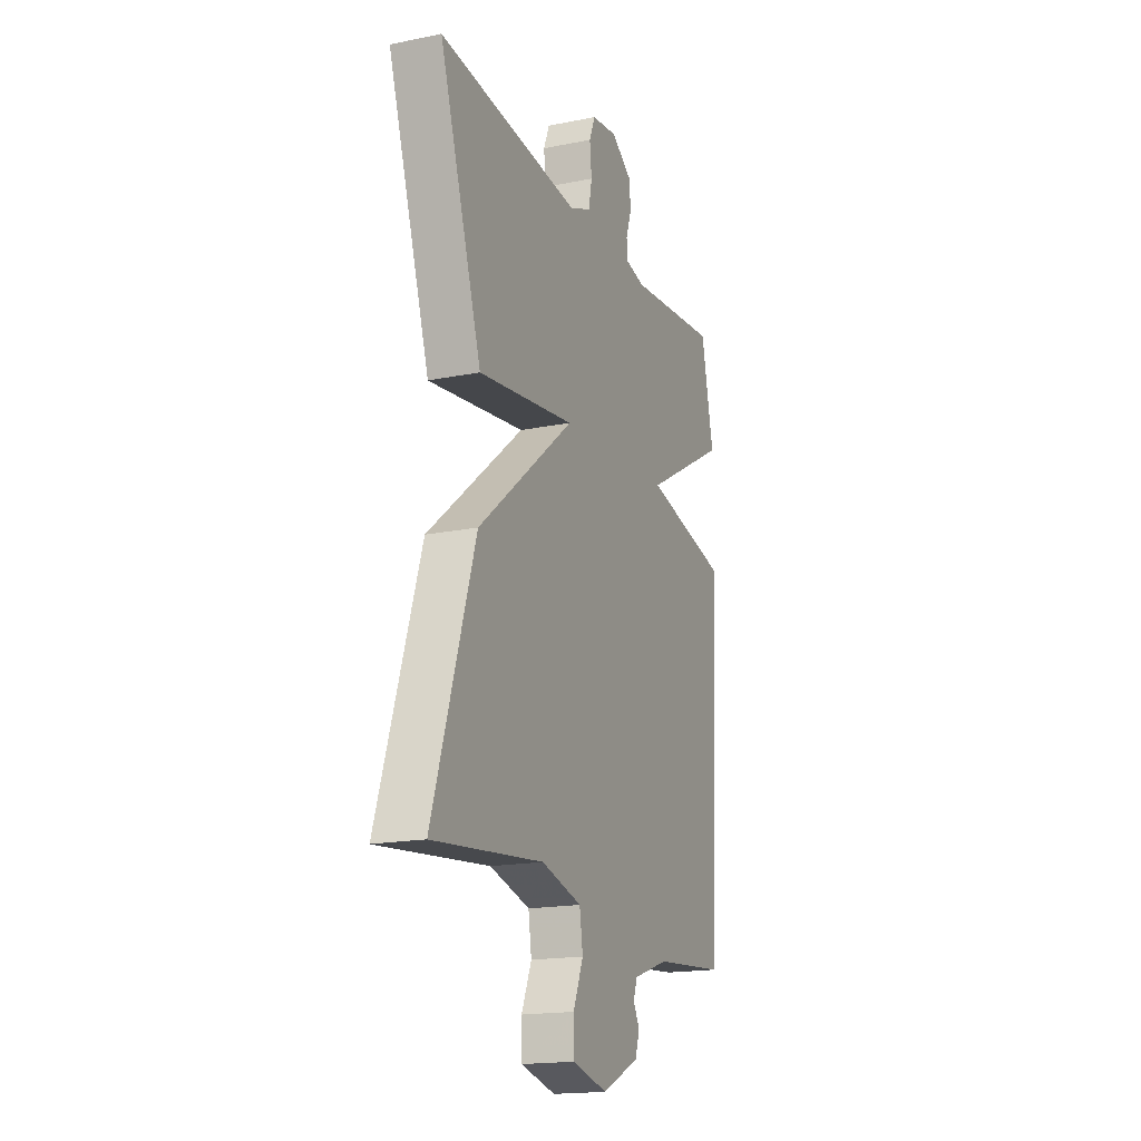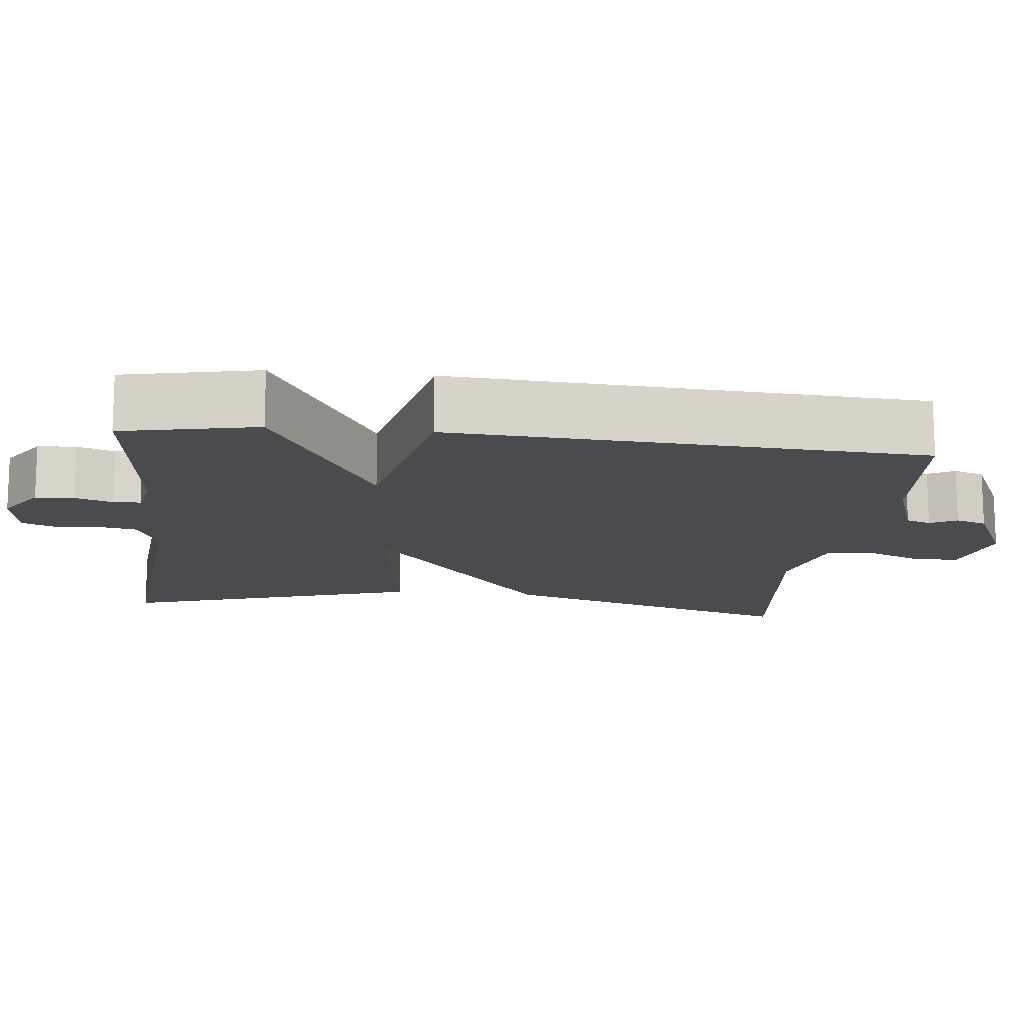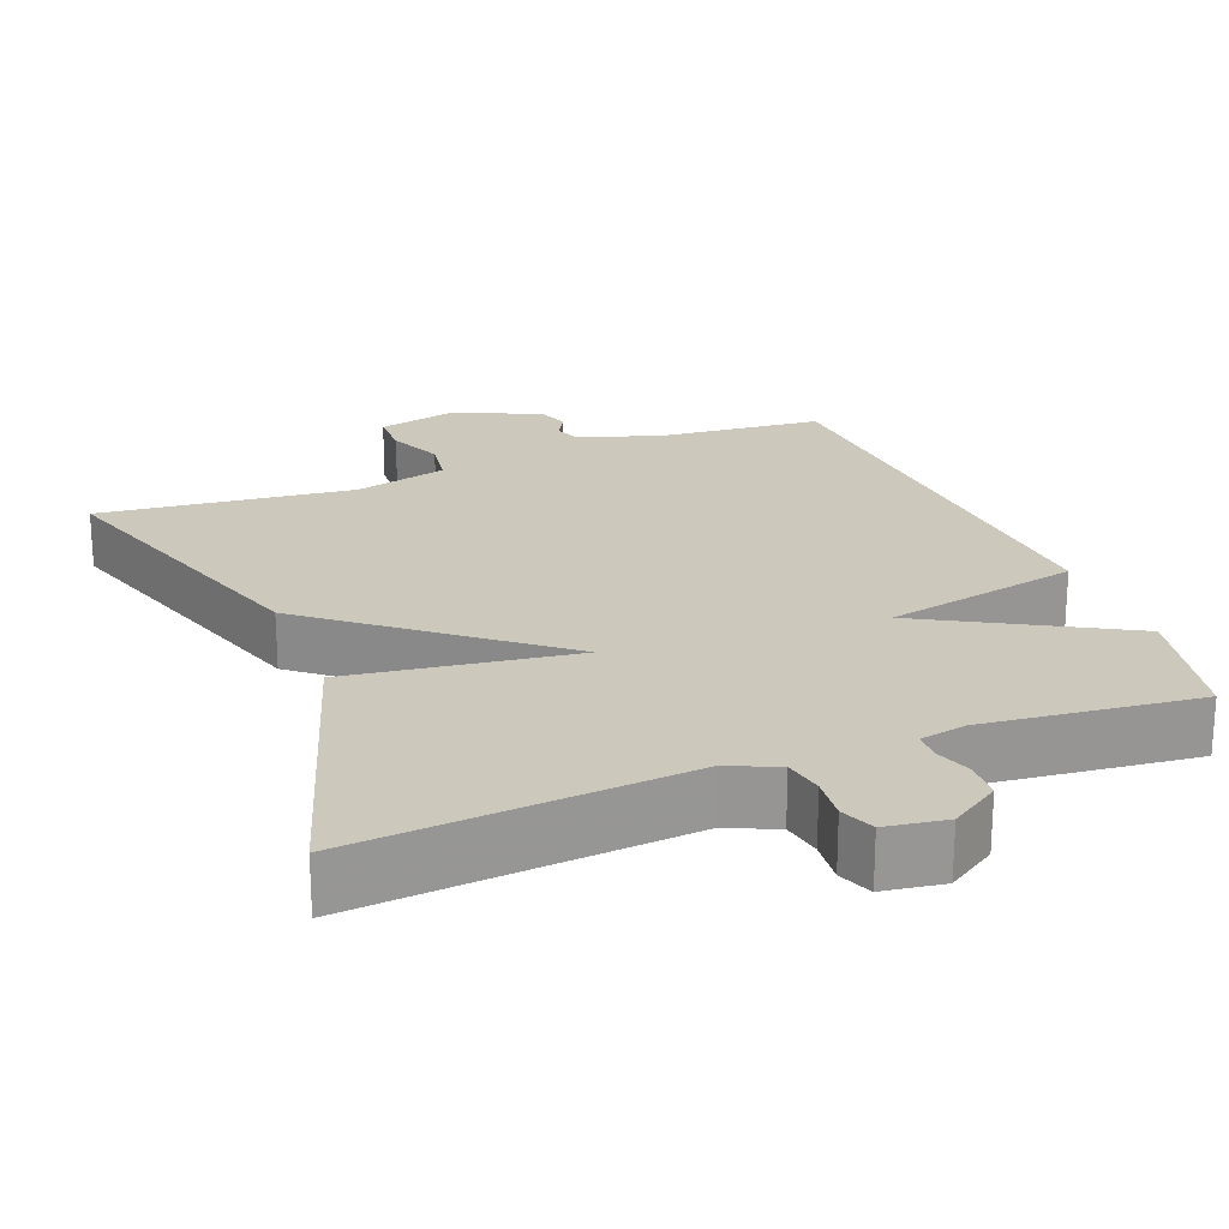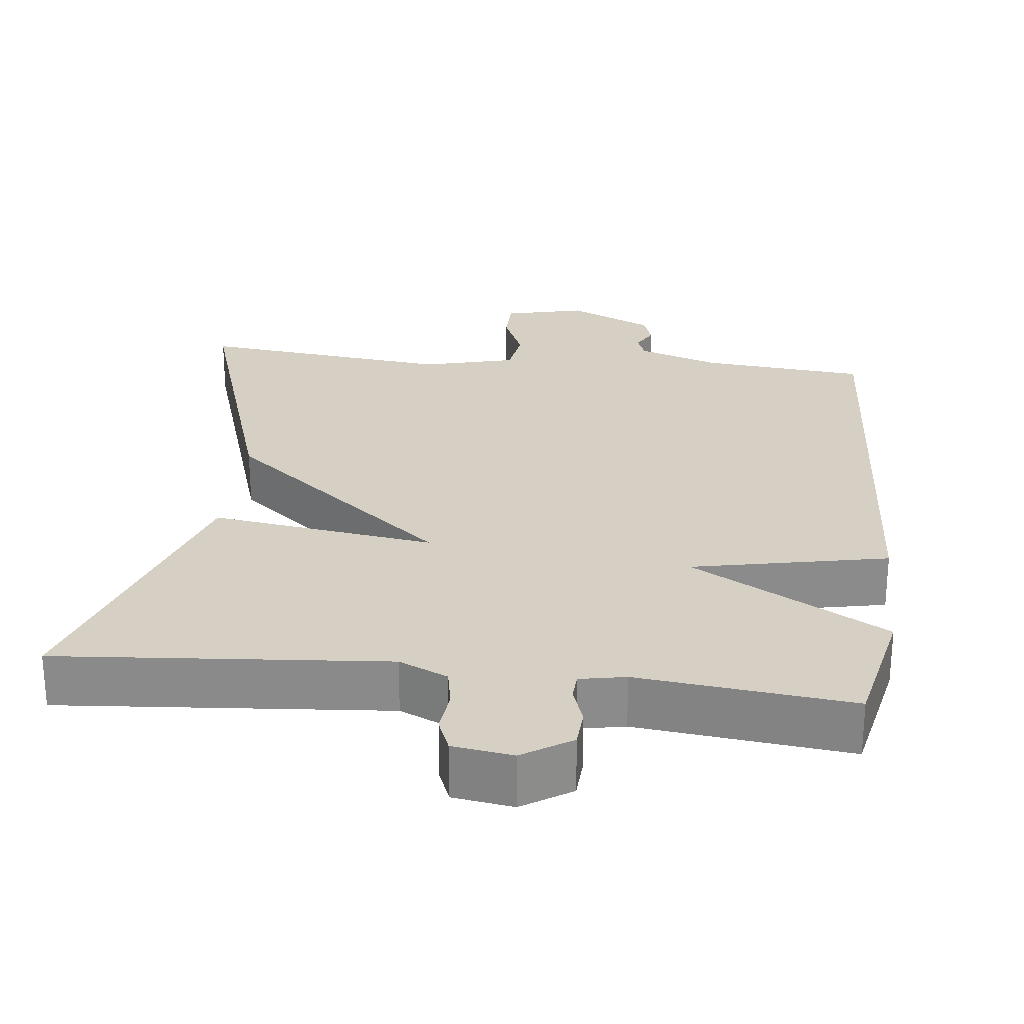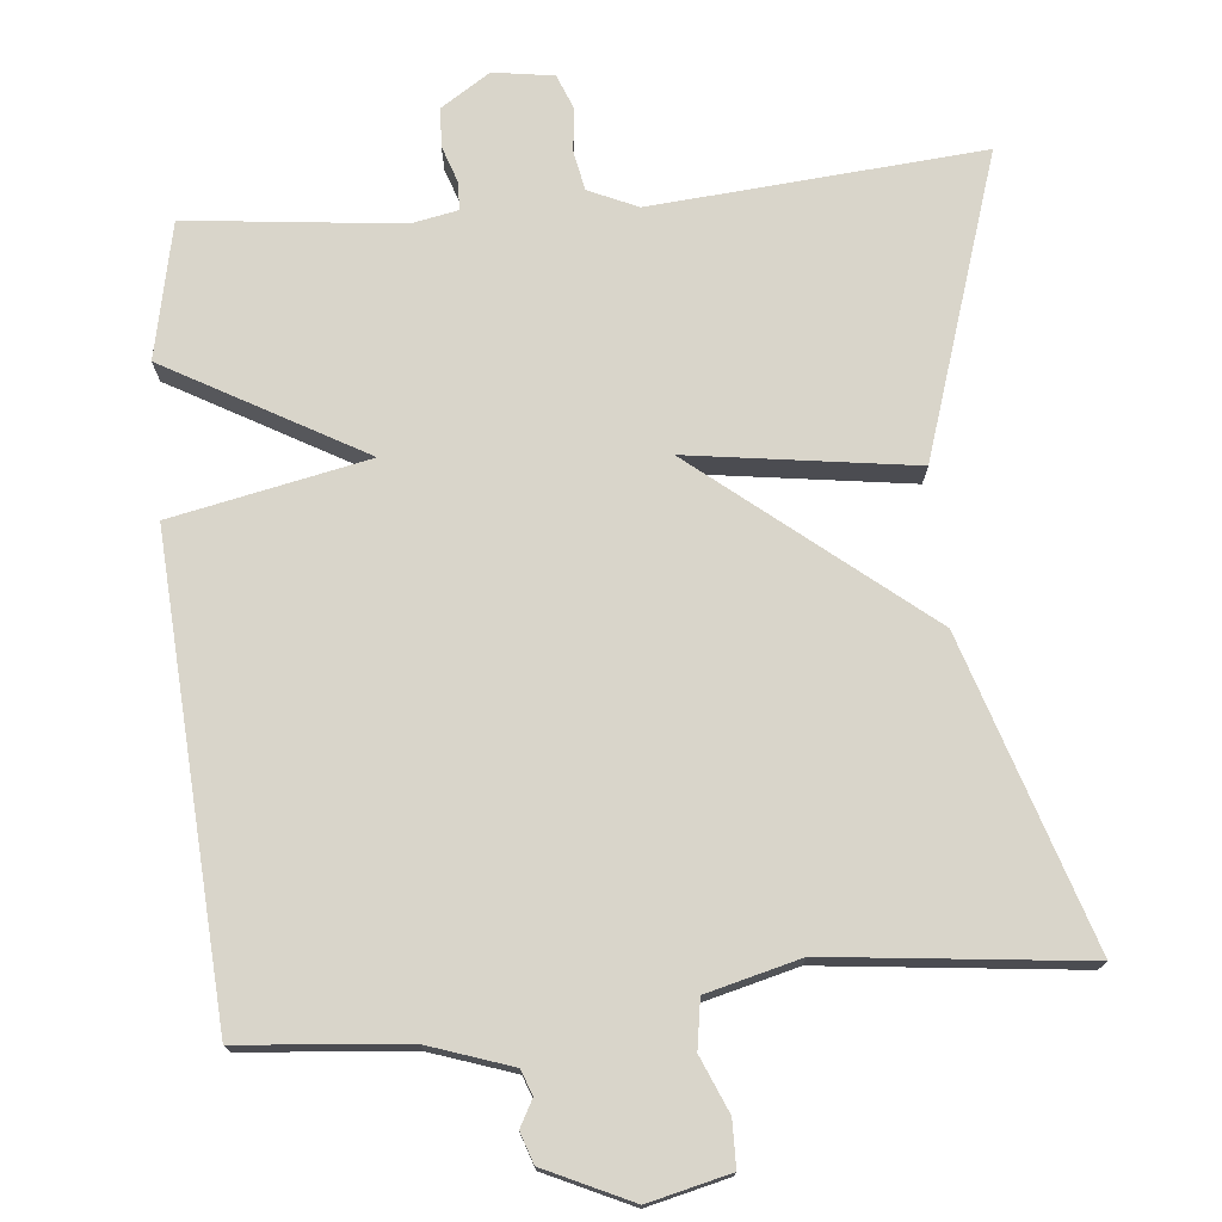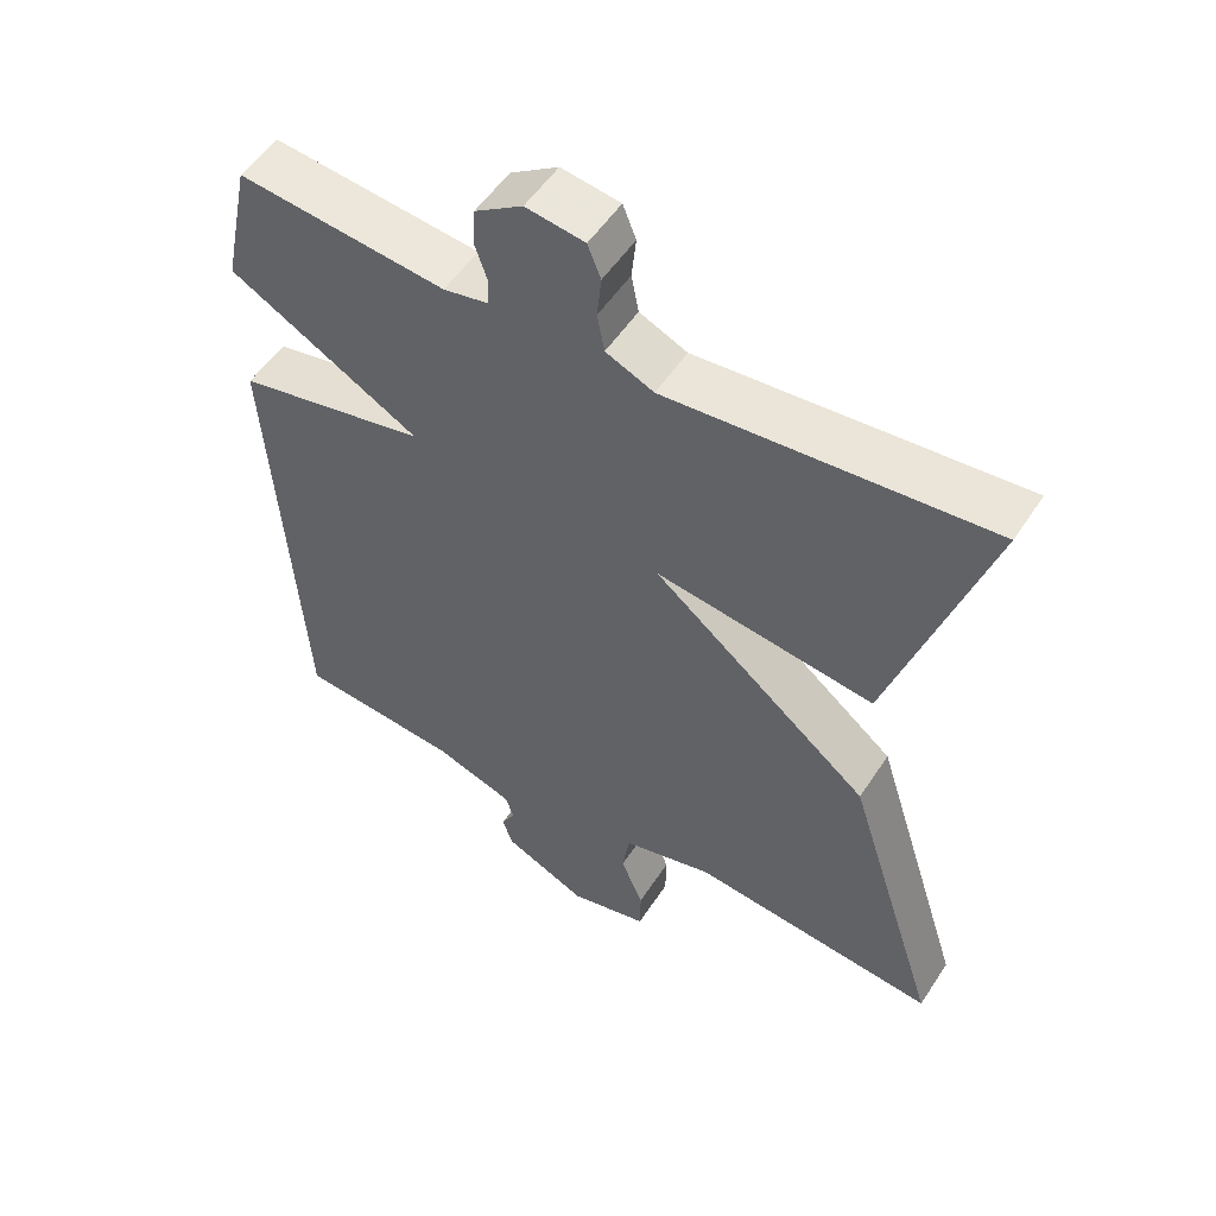
<metadata>
{"format":"obj","ext":"obj","renderer":"f3d","projection":"perspective","resolution":1024,"background":"white","views":[{"elev":-17.9,"azim":-68.5,"up":"+Z"},{"elev":-14.0,"azim":83.7,"up":"+Y"},{"elev":22.2,"azim":-21.5,"up":"+Y"},{"elev":26.4,"azim":6.5,"up":"+Y"},{"elev":74.6,"azim":174.6,"up":"+Y"},{"elev":53.2,"azim":-147.5,"up":"+Z"}]}
</metadata>
<code>
v 0.5 0.07 -0.5
v 0.28 0.07 -0.52
v 0.171 0.07 -0.557
v 0.159 0.07 -0.59
v 0.178 0.07 -0.625
v 0.164 0.07 -0.666
v 0.05 0.07 -0.719
v -0.058 0.07 -0.693
v -0.059 0.07 -0.632
v -0.028 0.07 -0.559
v -0.038 0.07 -0.495
v -0.162 0.07 -0.463
v -0.5 0.07 -0.5
v -0.371 0.07 -0.097
v -0.073 0.07 0.145
v -0.371 0.07 0.103
v -0.5 0.07 0.5
v -0.064 0.07 0.464
v 0.001 0.07 0.493
v 0.011 0.07 0.545
v 0.005 0.07 0.603
v 0.023 0.07 0.648
v 0.103 0.07 0.66
v 0.168 0.07 0.618
v 0.171 0.07 0.567
v 0.154 0.07 0.517
v 0.156 0.07 0.481
v 0.217 0.07 0.469
v 0.5 0.07 0.5
v 0.538 0.07 0.321
v 0.278 0.07 0.175
v 0.538 0.07 0.121
v 0.5 0 -0.5
v 0.28 0 -0.52
v 0.171 0 -0.557
v 0.159 0 -0.59
v 0.178 0 -0.625
v 0.164 0 -0.666
v 0.05 0 -0.719
v -0.058 0 -0.693
v -0.059 0 -0.632
v -0.028 0 -0.559
v -0.038 0 -0.495
v -0.162 0 -0.463
v -0.5 0 -0.5
v -0.371 0 -0.097
v -0.073 0 0.145
v -0.371 0 0.103
v -0.5 0 0.5
v -0.064 0 0.464
v 0.001 0 0.493
v 0.011 0 0.545
v 0.005 0 0.603
v 0.023 0 0.648
v 0.103 0 0.66
v 0.168 0 0.618
v 0.171 0 0.567
v 0.154 0 0.517
v 0.156 0 0.481
v 0.217 0 0.469
v 0.5 0 0.5
v 0.538 0 0.321
v 0.278 0 0.175
v 0.538 0 0.121
f 31 32 1 2
f 28 29 30 31
f 31 2 3
f 28 31 3
f 27 28 3
f 26 27 3 4
f 24 25 26
f 23 24 26
f 22 23 26
f 21 22 26
f 20 21 26
f 19 20 26 4
f 18 19 4
f 15 16 17 18
f 15 18 4
f 12 13 14 15
f 11 12 15
f 10 11 15 4
f 8 9 10
f 7 8 10
f 6 7 10
f 5 6 10
f 4 5 10
f 34 33 64 63
f 63 62 61 60
f 35 34 63
f 35 63 60
f 35 60 59
f 36 35 59 58
f 58 57 56
f 58 56 55
f 58 55 54
f 58 54 53
f 58 53 52
f 36 58 52 51
f 36 51 50
f 50 49 48 47
f 36 50 47
f 47 46 45 44
f 47 44 43
f 36 47 43 42
f 42 41 40
f 42 40 39
f 42 39 38
f 42 38 37
f 42 37 36
f 1 33 34 2
f 2 34 35 3
f 3 35 36 4
f 4 36 37 5
f 5 37 38 6
f 6 38 39 7
f 7 39 40 8
f 8 40 41 9
f 9 41 42 10
f 10 42 43 11
f 11 43 44 12
f 12 44 45 13
f 13 45 46 14
f 14 46 47 15
f 15 47 48 16
f 16 48 49 17
f 17 49 50 18
f 18 50 51 19
f 19 51 52 20
f 20 52 53 21
f 21 53 54 22
f 22 54 55 23
f 23 55 56 24
f 24 56 57 25
f 25 57 58 26
f 26 58 59 27
f 27 59 60 28
f 28 60 61 29
f 29 61 62 30
f 30 62 63 31
f 31 63 64 32
f 32 64 33 1

</code>
